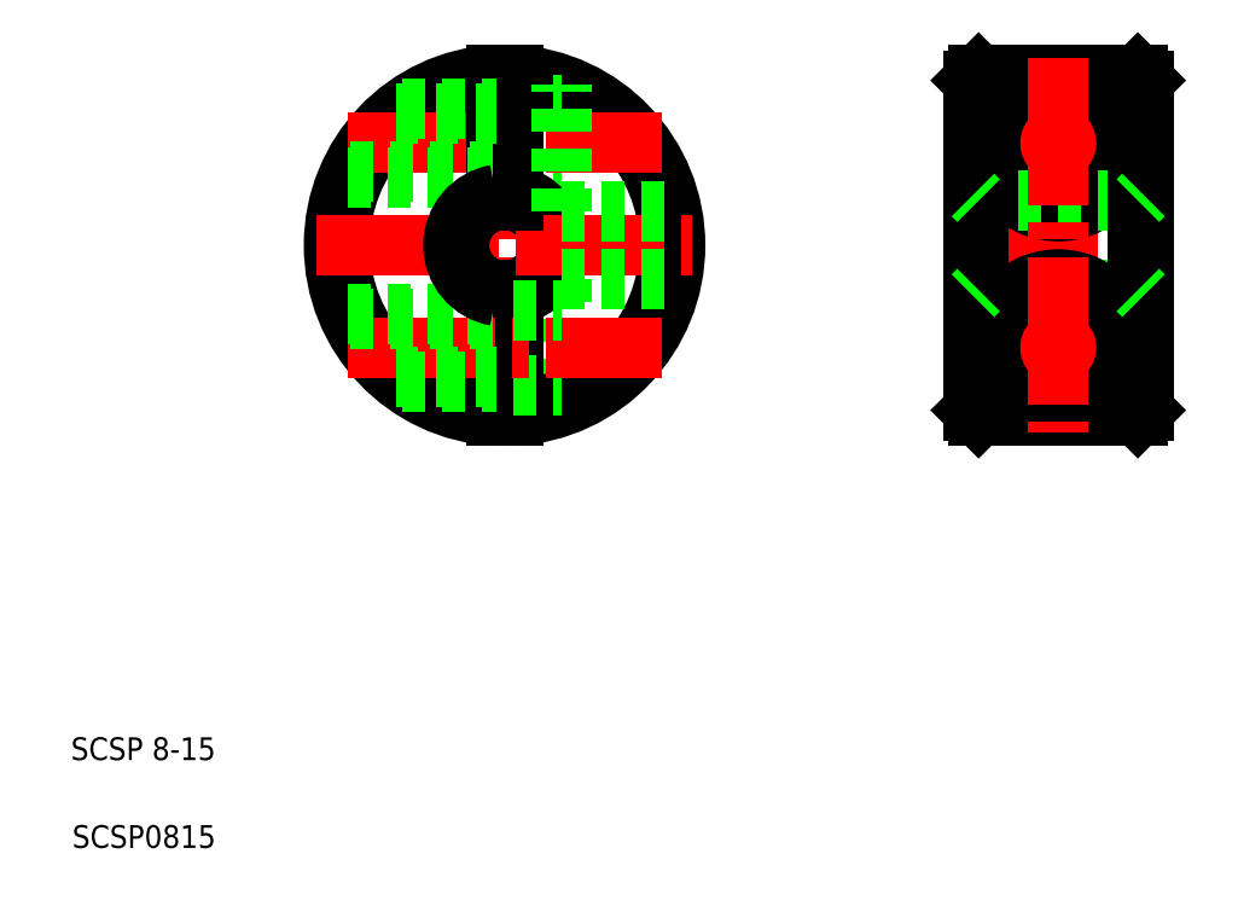
<metadata>
{"format":"dxf","ext":"dxf","renderer":"ezdxf+matplotlib","layout":"modelspace","background":"white","min_lineweight":24,"dpi":150}
</metadata>
<code>
0
SECTION
2
ENTITIES
0
LINE
8
CENTER
10
123
20
227
30
0
11
123
21
194
31
0
0
TEXT
8
0
10
84.88
20
165.2
30
0
40
2
1
SCSP 8-15
0
LINE
8
0
10
164.7
20
206.5
30
0
11
178.7
21
206.5
31
0
0
CIRCLE
8
0
10
171.7
20
201.5
30
0
40
2.55
0
CIRCLE
8
0
10
171.7
20
219.5
30
0
40
2.55
0
LINE
8
0
10
168.6
20
224.6
30
0
11
174.8
21
224.6
31
0
0
CIRCLE
8
0
10
171.7
20
219.5
30
0
40
3.3
0
CIRCLE
8
0
10
171.7
20
219.5
30
0
40
3
0
LINE
8
CENTER
10
162.2
20
210.5
30
0
11
181.2
21
210.5
31
0
0
LINE
8
CENTER
10
165.1
20
219.5
30
0
11
178.3
21
219.5
31
0
0
ARC
8
0
10
171.7
20
219.5
30
0
40
6
50
121
51
58.98
0
LINE
8
0
10
164.7
20
225.5
30
0
11
178.7
21
225.5
31
0
0
LINE
8
0
10
164.7
20
214.4
30
0
11
178.7
21
214.4
31
0
0
CIRCLE
8
0
10
171.7
20
201.5
30
0
40
3.3
0
CIRCLE
8
0
10
171.7
20
201.5
30
0
40
3
0
LINE
8
0
10
168.6
20
196.3
30
0
11
174.8
21
196.3
31
0
0
LINE
8
CENTER
10
165.1
20
201.5
30
0
11
178.3
21
201.5
31
0
0
LINE
8
0
10
164.7
20
195.5
30
0
11
178.7
21
195.5
31
0
0
ARC
8
0
10
171.7
20
201.5
30
0
40
6
50
301
51
239
0
LINE
8
CENTER
10
171.7
20
227
30
0
11
171.7
21
194
31
0
0
LINE
8
0
10
164.7
20
225.5
30
0
11
164.7
21
195.5
31
0
0
LINE
8
0
10
164.2
20
225
30
0
11
164.2
21
196
31
0
0
LINE
8
0
10
122.3
20
206.5
30
0
11
122.3
21
195.5
31
0
0
LINE
8
0
10
128
20
207.5
30
0
11
128
21
196.3
31
0
0
LINE
8
0
10
123.8
20
206.5
30
0
11
123.8
21
195.5
31
0
0
ARC
8
0
10
123
20
210.5
30
0
40
15
50
92.87
51
267.1
0
ARC
8
0
10
123
20
210.5
30
0
40
14.5
50
92.96
51
267
0
ARC
8
0
10
123
20
210.5
30
0
40
15
50
272.9
51
87.13
0
ARC
8
0
10
123
20
210.5
30
0
40
14.5
50
273
51
87.04
0
LINE
8
0
10
123.8
20
198.2
30
0
11
128
21
198.2
31
0
0
LINE
8
CENTER
10
109.2
20
201.5
30
0
11
136.8
21
201.5
31
0
0
LINE
8
0
10
113.4
20
198.9
30
0
11
122.3
21
198.9
31
0
0
LINE
8
0
10
114
20
198.5
30
0
11
122.3
21
198.5
31
0
0
LINE
8
0
10
164.2
20
196
30
0
11
164.7
21
195.5
31
0
0
LINE
8
0
10
123.8
20
222.8
30
0
11
128
21
222.8
31
0
0
LINE
8
0
10
123.8
20
216.2
30
0
11
128
21
216.2
31
0
0
ARC
8
0
10
123
20
210.5
30
0
40
4.5
50
279.6
51
80.41
0
ARC
8
0
10
123
20
210.5
30
0
40
4
50
280.8
51
79.19
0
LINE
8
CENTER
10
109.2
20
219.5
30
0
11
136.8
21
219.5
31
0
0
LINE
8
CENTER
10
106.5
20
210.5
30
0
11
139.5
21
210.5
31
0
0
LINE
8
0
10
123.8
20
204.8
30
0
11
128
21
204.8
31
0
0
LINE
8
0
10
122.3
20
214.4
30
0
11
122.3
21
225.5
31
0
0
LINE
8
0
10
123.8
20
214.4
30
0
11
123.8
21
225.5
31
0
0
LINE
8
0
10
109.5
20
204
30
0
11
122.3
21
204
31
0
0
LINE
8
0
10
109.5
20
216.9
30
0
11
122.3
21
216.9
31
0
0
LINE
8
0
10
109.3
20
216.5
30
0
11
122.3
21
216.5
31
0
0
LINE
8
0
10
109.3
20
204.5
30
0
11
122.3
21
204.5
31
0
0
ARC
8
0
10
123
20
210.5
30
0
40
4.5
50
99.59
51
260.4
0
ARC
8
0
10
123
20
210.5
30
0
40
4
50
100.8
51
259.2
0
LINE
8
0
10
113.4
20
222
30
0
11
122.3
21
222
31
0
0
LINE
8
0
10
114
20
222.5
30
0
11
122.3
21
222.5
31
0
0
LINE
8
0
10
128
20
213.5
30
0
11
128
21
224.6
31
0
0
LINE
8
0
10
128
20
213.5
30
0
11
137.7
21
213.5
31
0
0
LINE
8
0
10
128
20
207.5
30
0
11
137.7
21
207.5
31
0
0
LINE
8
0
10
164.2
20
206
30
0
11
164.7
21
206.5
31
0
0
LINE
8
0
10
164.2
20
214.9
30
0
11
164.7
21
214.4
31
0
0
LINE
8
0
10
164.2
20
225
30
0
11
164.7
21
225.5
31
0
0
LINE
8
0
10
178.7
20
225.5
30
0
11
178.7
21
195.5
31
0
0
LINE
8
0
10
179.2
20
225
30
0
11
179.2
21
196
31
0
0
LINE
8
0
10
178.7
20
195.5
30
0
11
179.2
21
196
31
0
0
LINE
8
0
10
178.7
20
206.5
30
0
11
179.2
21
206
31
0
0
LINE
8
0
10
178.7
20
214.4
30
0
11
179.2
21
214.9
31
0
0
LINE
8
0
10
178.7
20
225.5
30
0
11
179.2
21
225
31
0
0
TEXT
8
0
10
85
20
157.5
30
0
40
2
1
SCSP0815
0
ENDSEC
0
EOF

</code>
